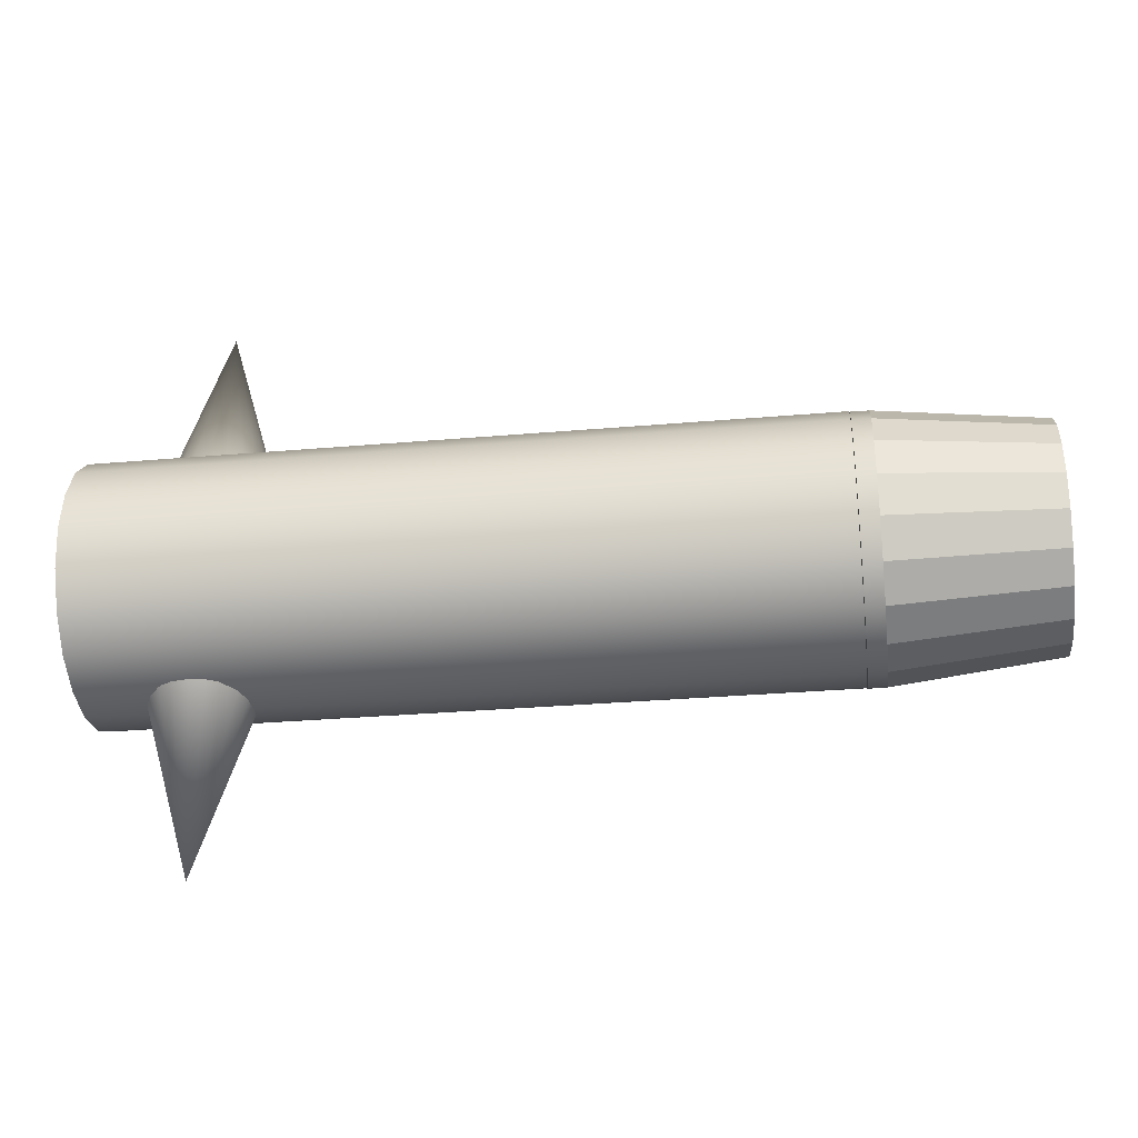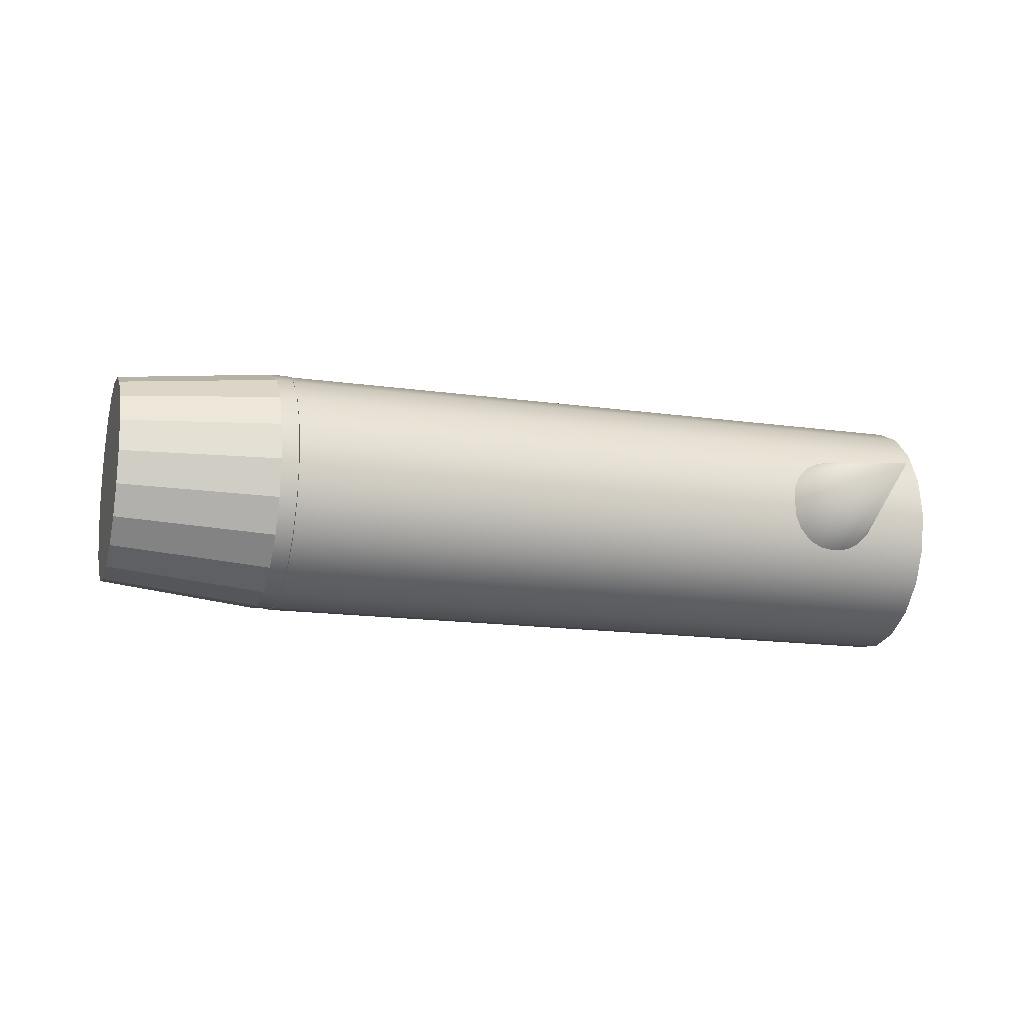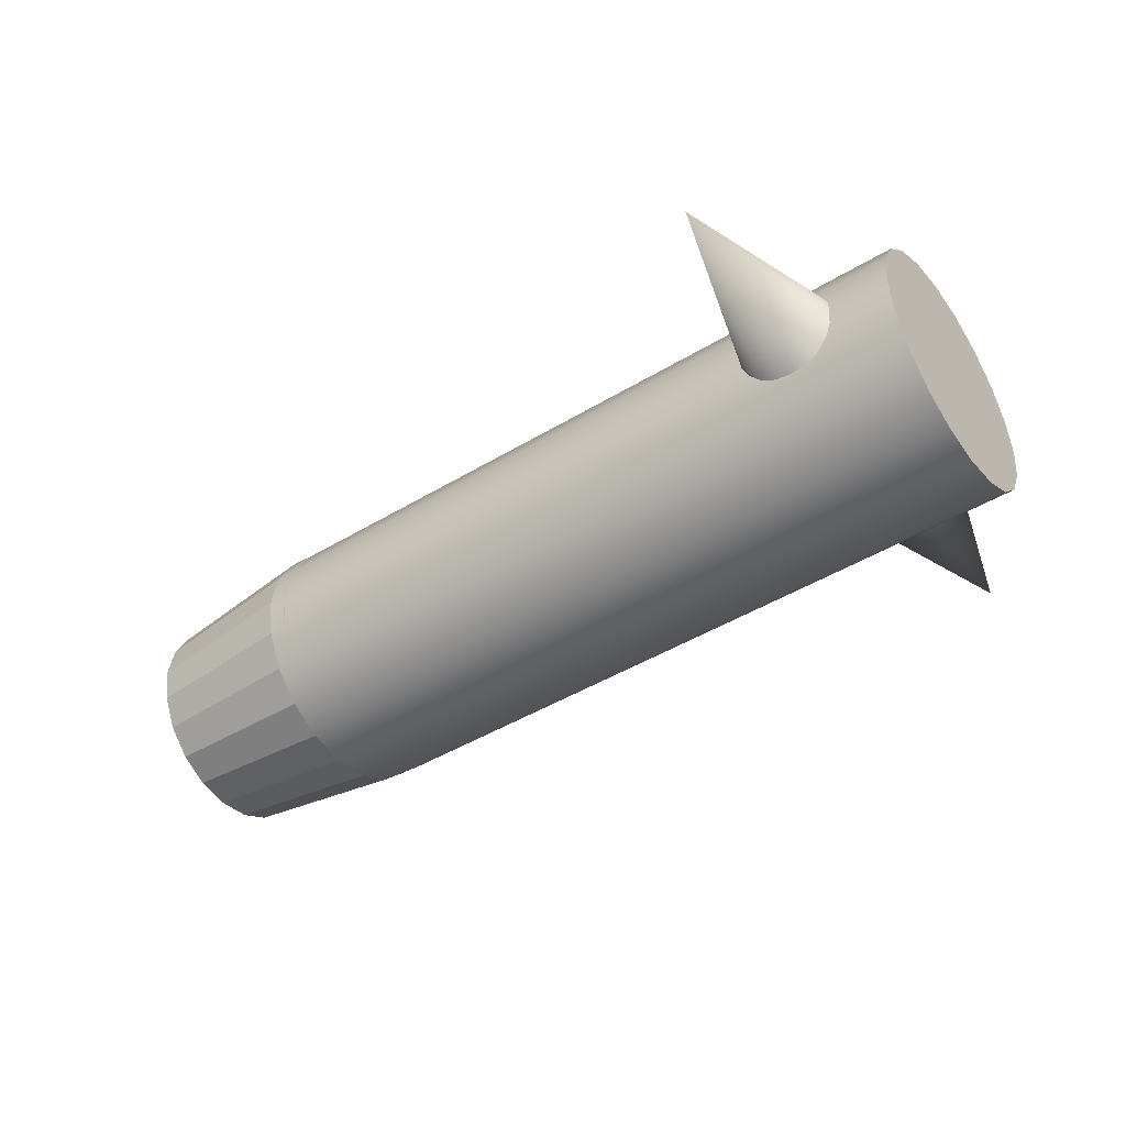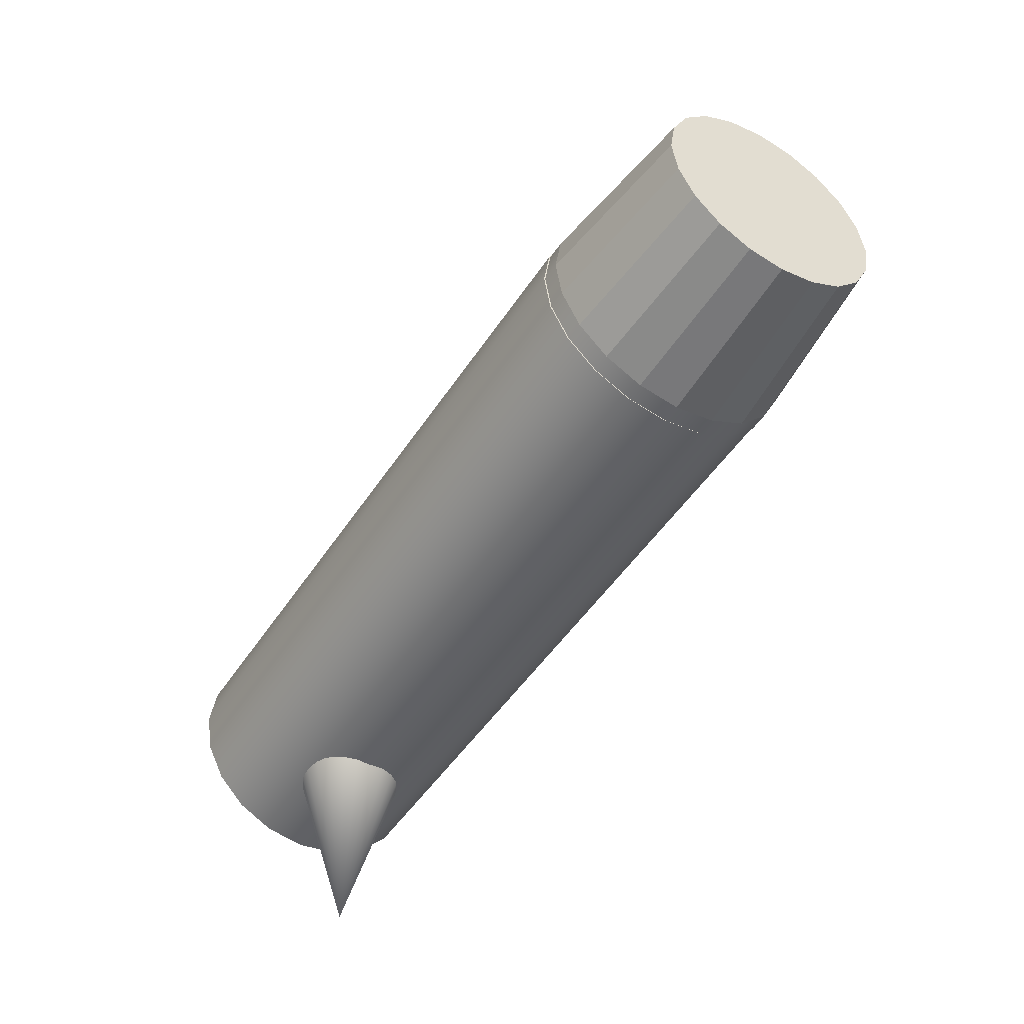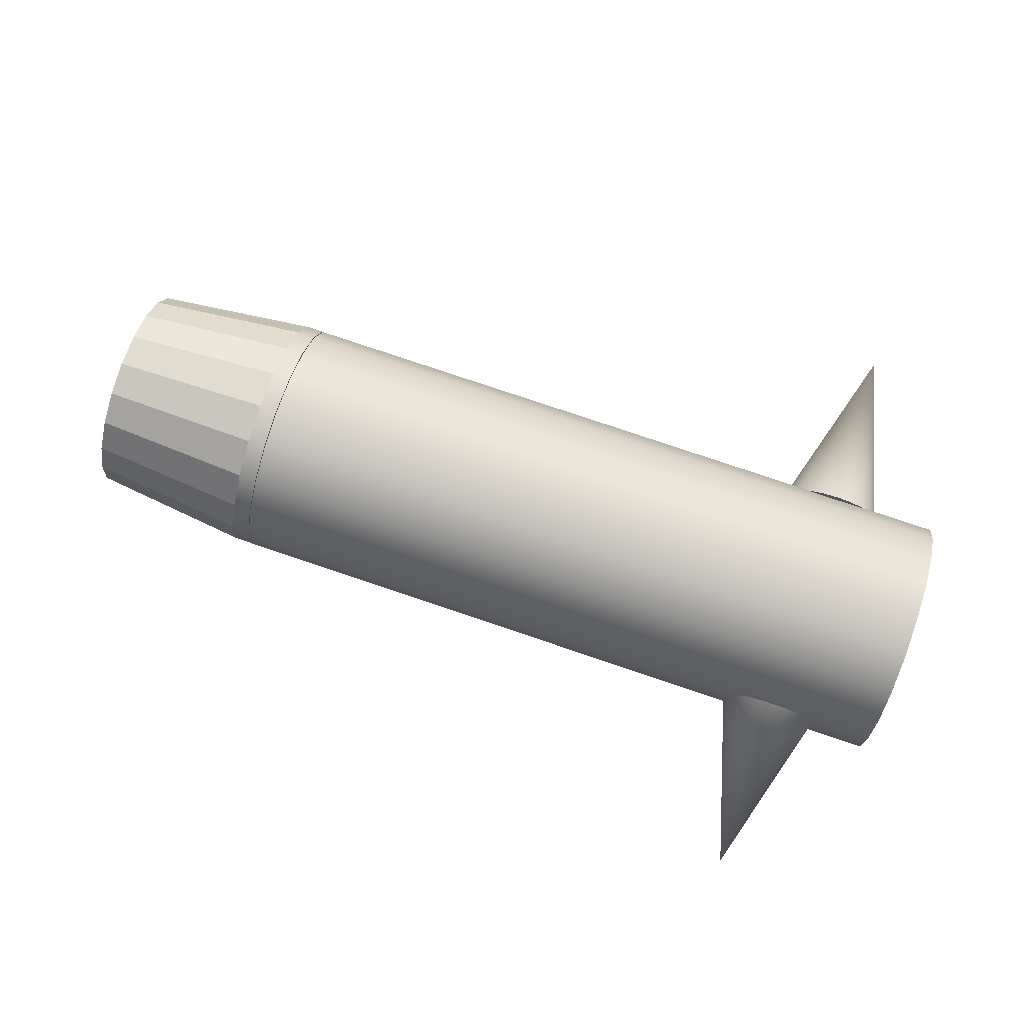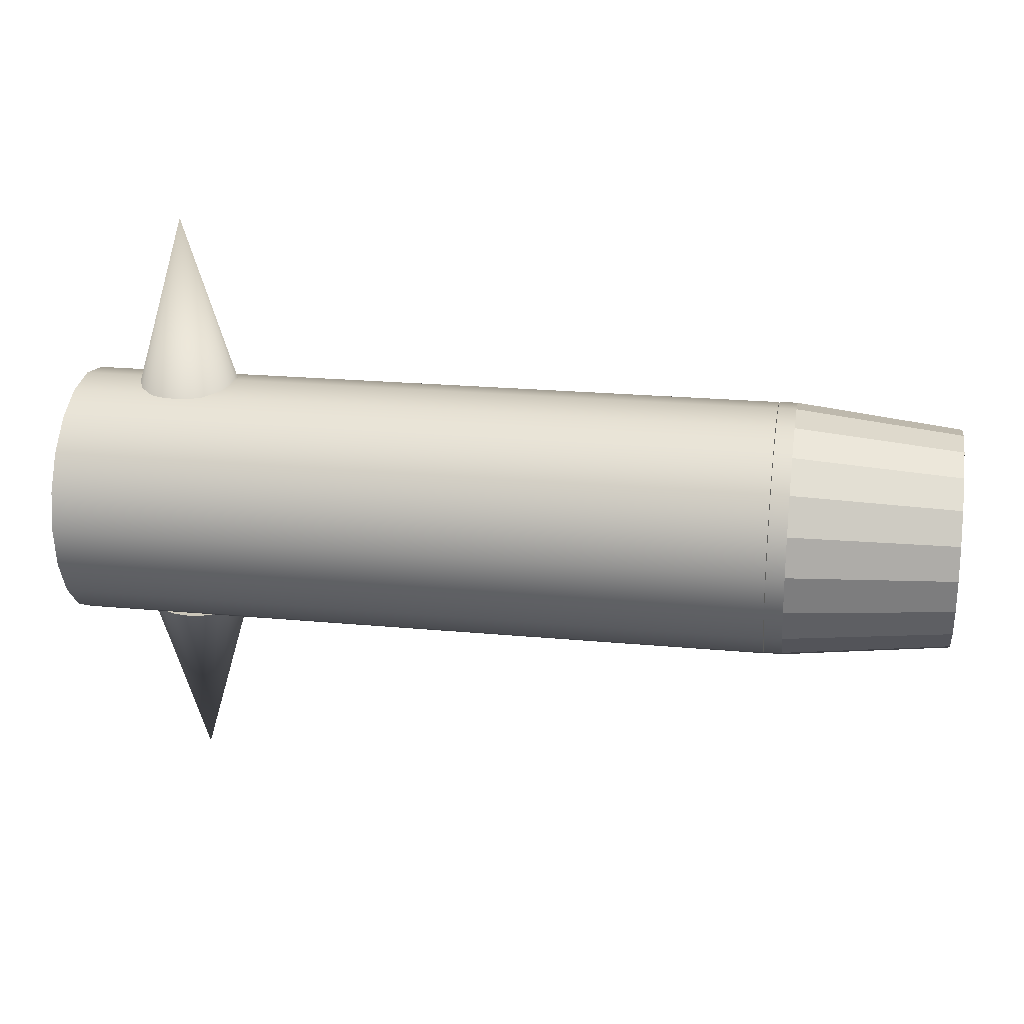
<metadata>
{"format":"obj","ext":"obj","renderer":"f3d","projection":"perspective","resolution":1024,"background":"white","views":[{"elev":-31.2,"azim":-173.0,"up":"+Y"},{"elev":-15.5,"azim":-16.7,"up":"+Z"},{"elev":-45.0,"azim":35.1,"up":"+Z"},{"elev":-48.0,"azim":-121.5,"up":"+Y"},{"elev":78.8,"azim":18.6,"up":"+Z"},{"elev":21.5,"azim":-170.5,"up":"+Y"}]}
</metadata>
<code>
o Valve
g BotValveHandle
v 3.292 -3.146 -11.54
v 3.287 -3.146 -11.51
v 3.192 -3.488 -11.54
v 3.192 -3.146 -11.54
v 3.273 -3.146 -11.48
v 3.251 -3.146 -11.46
v 3.223 -3.146 -11.45
v 3.192 -3.146 -11.44
v 3.161 -3.146 -11.45
v 3.133 -3.146 -11.46
v 3.111 -3.146 -11.48
v 3.097 -3.146 -11.51
v 3.092 -3.146 -11.54
v 3.097 -3.146 -11.57
v 3.111 -3.146 -11.6
v 3.133 -3.146 -11.62
v 3.161 -3.146 -11.64
v 3.192 -3.146 -11.64
v 3.223 -3.146 -11.64
v 3.251 -3.146 -11.62
v 3.273 -3.146 -11.6
v 3.287 -3.146 -11.57
f 1 2 3
f 4 2 1
f 2 5 3
f 4 5 2
f 5 6 3
f 4 6 5
f 6 7 3
f 4 7 6
f 7 8 3
f 4 8 7
f 8 9 3
f 4 9 8
f 9 10 3
f 4 10 9
f 10 11 3
f 4 11 10
f 11 12 3
f 4 12 11
f 12 13 3
f 4 13 12
f 13 14 3
f 4 14 13
f 14 15 3
f 4 15 14
f 15 16 3
f 4 16 15
f 16 17 3
f 4 17 16
f 17 18 3
f 4 18 17
f 18 19 3
f 4 19 18
f 19 20 3
f 4 20 19
f 20 21 3
f 4 21 20
f 21 22 3
f 4 22 21
f 22 1 3
f 4 1 22
g ValveLeft
v 2.004 -3.16 -11.54
v 1.969 -3.16 -11.54
v 2.004 -3.148 -11.47
v 1.969 -3.148 -11.47
v 2.004 -3.112 -11.4
v 1.969 -3.112 -11.4
v 2.004 -3.057 -11.34
v 1.969 -3.057 -11.34
v 2.004 -2.987 -11.31
v 1.969 -2.987 -11.31
v 2.004 -2.91 -11.29
v 1.969 -2.91 -11.29
v 2.004 -2.833 -11.31
v 1.969 -2.833 -11.31
v 2.004 -2.763 -11.34
v 1.969 -2.763 -11.34
v 2.004 -2.708 -11.4
v 1.969 -2.708 -11.4
v 2.004 -2.672 -11.47
v 1.969 -2.672 -11.47
v 2.004 -2.66 -11.54
v 1.969 -2.66 -11.54
v 2.004 -2.672 -11.62
v 1.969 -2.672 -11.62
v 2.004 -2.708 -11.69
v 1.969 -2.708 -11.69
v 2.004 -2.763 -11.75
v 1.969 -2.763 -11.75
v 2.004 -2.833 -11.78
v 1.969 -2.833 -11.78
v 2.004 -2.91 -11.79
v 1.969 -2.91 -11.79
v 2.004 -2.987 -11.78
v 1.969 -2.987 -11.78
v 2.004 -3.057 -11.75
v 1.969 -3.057 -11.75
v 2.004 -3.112 -11.69
v 1.969 -3.112 -11.69
v 2.004 -3.148 -11.62
v 1.969 -3.148 -11.62
v 2.004 -2.91 -11.54
v 1.649 -3.124 -11.54
v 1.649 -2.91 -11.54
v 1.649 -3.113 -11.48
v 1.649 -3.083 -11.42
v 1.649 -3.036 -11.37
v 1.649 -2.976 -11.34
v 1.649 -2.91 -11.33
v 1.649 -2.844 -11.34
v 1.649 -2.784 -11.37
v 1.649 -2.737 -11.42
v 1.649 -2.707 -11.48
v 1.649 -2.696 -11.54
v 1.649 -2.707 -11.61
v 1.649 -2.737 -11.67
v 1.649 -2.784 -11.72
v 1.649 -2.844 -11.75
v 1.649 -2.91 -11.76
v 1.649 -2.976 -11.75
v 1.649 -3.036 -11.72
v 1.649 -3.083 -11.67
v 1.649 -3.113 -11.61
f 23 63 25
f 25 63 27
f 27 63 29
f 29 63 31
f 31 63 33
f 33 63 35
f 35 63 37
f 37 63 39
f 39 63 41
f 41 63 43
f 43 63 45
f 45 63 47
f 47 63 49
f 49 63 51
f 51 63 53
f 53 63 55
f 55 63 57
f 57 63 59
f 59 63 61
f 61 63 23
f 66 65 64
f 67 65 66
f 68 65 67
f 69 65 68
f 70 65 69
f 71 65 70
f 72 65 71
f 73 65 72
f 74 65 73
f 75 65 74
f 76 65 75
f 77 65 76
f 78 65 77
f 79 65 78
f 80 65 79
f 81 65 80
f 82 65 81
f 83 65 82
f 84 65 83
f 64 65 84
f 26 24 23
f 23 25 26
f 28 26 25
f 25 27 28
f 30 28 27
f 27 29 30
f 32 30 29
f 29 31 32
f 34 32 31
f 31 33 34
f 36 34 33
f 33 35 36
f 38 36 35
f 35 37 38
f 40 38 37
f 37 39 40
f 42 40 39
f 39 41 42
f 44 42 41
f 41 43 44
f 46 44 43
f 43 45 46
f 48 46 45
f 45 47 48
f 50 48 47
f 47 49 50
f 52 50 49
f 49 51 52
f 54 52 51
f 51 53 54
f 56 54 53
f 53 55 56
f 58 56 55
f 55 57 58
f 60 58 57
f 57 59 60
f 62 60 59
f 59 61 62
f 24 62 61
f 61 23 24
f 84 62 24
f 24 64 84
f 64 24 26
f 26 66 64
f 83 60 62
f 62 84 83
f 82 58 60
f 60 83 82
f 81 56 58
f 58 82 81
f 80 54 56
f 56 81 80
f 79 52 54
f 54 80 79
f 78 50 52
f 52 79 78
f 77 48 50
f 50 78 77
f 76 46 48
f 48 77 76
f 75 44 46
f 46 76 75
f 74 42 44
f 44 75 74
f 73 40 42
f 42 74 73
f 72 38 40
f 40 73 72
f 71 36 38
f 38 72 71
f 70 34 36
f 36 71 70
f 69 32 34
f 34 70 69
f 68 30 32
f 32 69 68
f 67 28 30
f 30 68 67
f 66 26 28
f 28 67 66
g ValveBody
v 3.406 -3.16 -11.54
v 2.005 -3.16 -11.54
v 3.406 -3.148 -11.47
v 2.005 -3.148 -11.47
v 3.406 -3.112 -11.4
v 2.005 -3.112 -11.4
v 3.406 -3.057 -11.34
v 2.005 -3.057 -11.34
v 3.406 -2.987 -11.31
v 2.005 -2.987 -11.31
v 3.406 -2.91 -11.29
v 2.005 -2.91 -11.29
v 3.406 -2.833 -11.31
v 2.005 -2.833 -11.31
v 3.406 -2.763 -11.34
v 2.005 -2.763 -11.34
v 3.406 -2.708 -11.4
v 2.005 -2.708 -11.4
v 3.406 -2.672 -11.47
v 2.005 -2.672 -11.47
v 3.406 -2.66 -11.54
v 2.005 -2.66 -11.54
v 3.406 -2.672 -11.62
v 2.005 -2.672 -11.62
v 3.406 -2.708 -11.69
v 2.005 -2.708 -11.69
v 3.406 -2.763 -11.75
v 2.005 -2.763 -11.75
v 3.406 -2.833 -11.78
v 2.005 -2.833 -11.78
v 3.406 -2.91 -11.79
v 2.005 -2.91 -11.79
v 3.406 -2.987 -11.78
v 2.005 -2.987 -11.78
v 3.406 -3.057 -11.75
v 2.005 -3.057 -11.75
v 3.406 -3.112 -11.69
v 2.005 -3.112 -11.69
v 3.406 -3.148 -11.62
v 2.005 -3.148 -11.62
v 3.406 -2.91 -11.54
v 2.005 -2.91 -11.54
f 85 125 87
f 87 125 89
f 89 125 91
f 91 125 93
f 93 125 95
f 95 125 97
f 97 125 99
f 99 125 101
f 101 125 103
f 103 125 105
f 105 125 107
f 107 125 109
f 109 125 111
f 111 125 113
f 113 125 115
f 115 125 117
f 117 125 119
f 119 125 121
f 121 125 123
f 123 125 85
f 88 126 86
f 90 126 88
f 92 126 90
f 94 126 92
f 96 126 94
f 98 126 96
f 100 126 98
f 102 126 100
f 104 126 102
f 106 126 104
f 108 126 106
f 110 126 108
f 112 126 110
f 114 126 112
f 116 126 114
f 118 126 116
f 120 126 118
f 122 126 120
f 124 126 122
f 86 126 124
f 88 86 85
f 85 87 88
f 90 88 87
f 87 89 90
f 92 90 89
f 89 91 92
f 94 92 91
f 91 93 94
f 96 94 93
f 93 95 96
f 98 96 95
f 95 97 98
f 100 98 97
f 97 99 100
f 102 100 99
f 99 101 102
f 104 102 101
f 101 103 104
f 106 104 103
f 103 105 106
f 108 106 105
f 105 107 108
f 110 108 107
f 107 109 110
f 112 110 109
f 109 111 112
f 114 112 111
f 111 113 114
f 116 114 113
f 113 115 116
f 118 116 115
f 115 117 118
f 120 118 117
f 117 119 120
f 122 120 119
f 119 121 122
f 124 122 121
f 121 123 124
f 86 124 123
f 123 85 86
g TopValveHandle
v 3.292 -2.674 -11.54
v 3.287 -2.674 -11.51
v 3.192 -2.332 -11.54
v 3.192 -2.674 -11.54
v 3.273 -2.674 -11.48
v 3.251 -2.674 -11.46
v 3.223 -2.674 -11.45
v 3.192 -2.674 -11.44
v 3.161 -2.674 -11.45
v 3.133 -2.674 -11.46
v 3.111 -2.674 -11.48
v 3.097 -2.674 -11.51
v 3.092 -2.674 -11.54
v 3.097 -2.674 -11.57
v 3.111 -2.674 -11.6
v 3.133 -2.674 -11.62
v 3.161 -2.674 -11.64
v 3.192 -2.674 -11.64
v 3.223 -2.674 -11.64
v 3.251 -2.674 -11.62
v 3.273 -2.674 -11.6
v 3.287 -2.674 -11.57
f 129 128 127
f 127 128 130
f 129 131 128
f 128 131 130
f 129 132 131
f 131 132 130
f 129 133 132
f 132 133 130
f 129 134 133
f 133 134 130
f 129 135 134
f 134 135 130
f 129 136 135
f 135 136 130
f 129 137 136
f 136 137 130
f 129 138 137
f 137 138 130
f 129 139 138
f 138 139 130
f 129 140 139
f 139 140 130
f 129 141 140
f 140 141 130
f 129 142 141
f 141 142 130
f 129 143 142
f 142 143 130
f 129 144 143
f 143 144 130
f 129 145 144
f 144 145 130
f 129 146 145
f 145 146 130
f 129 147 146
f 146 147 130
f 129 148 147
f 147 148 130
f 129 127 148
f 148 127 130

</code>
